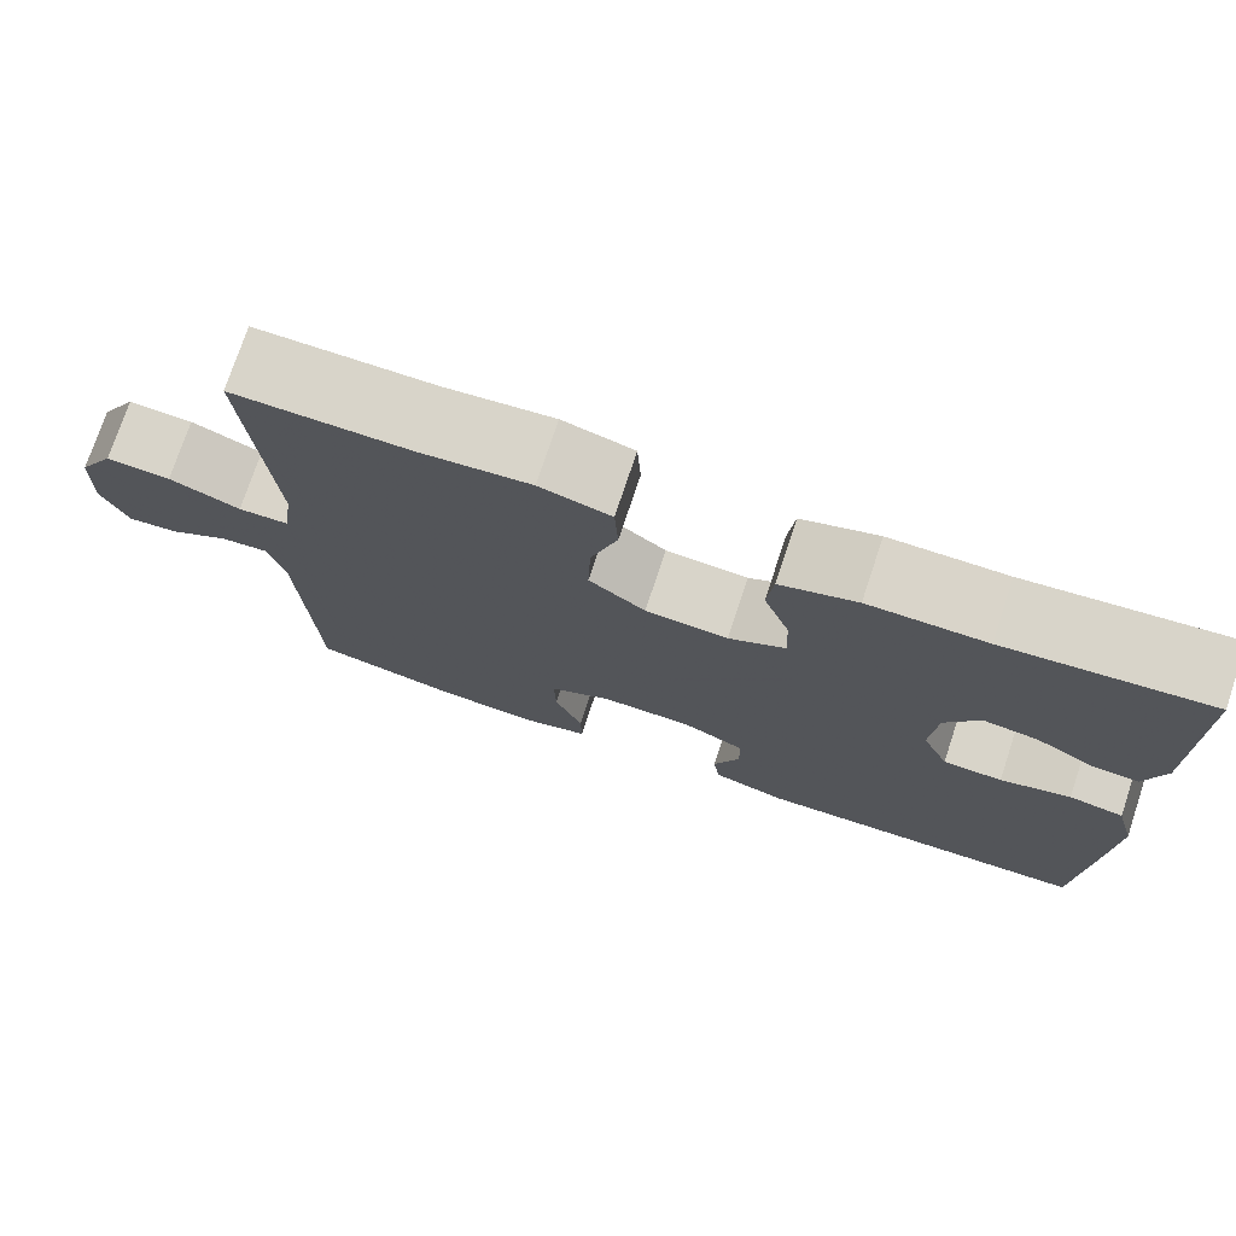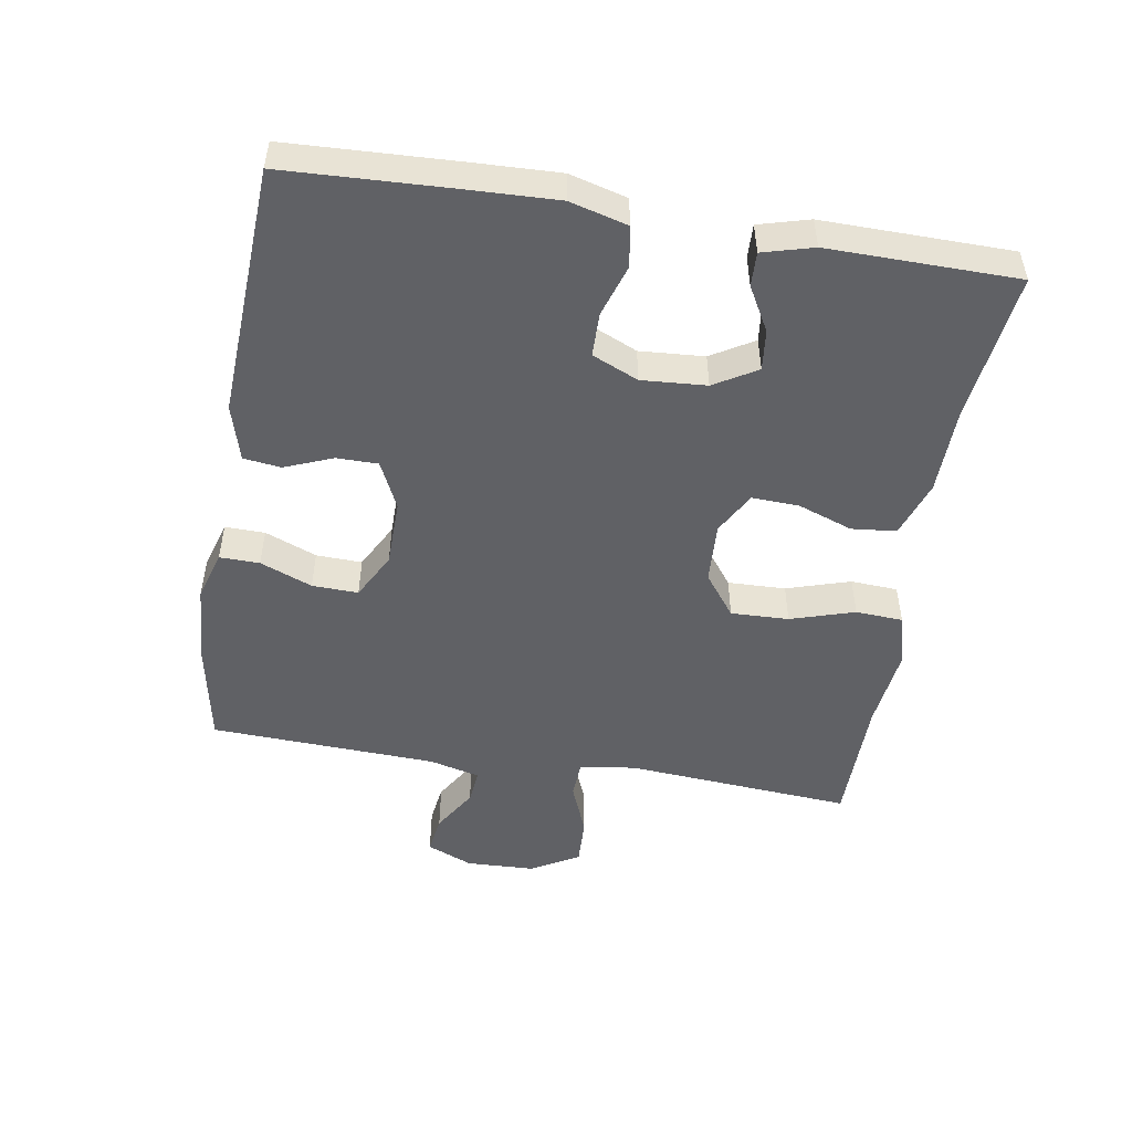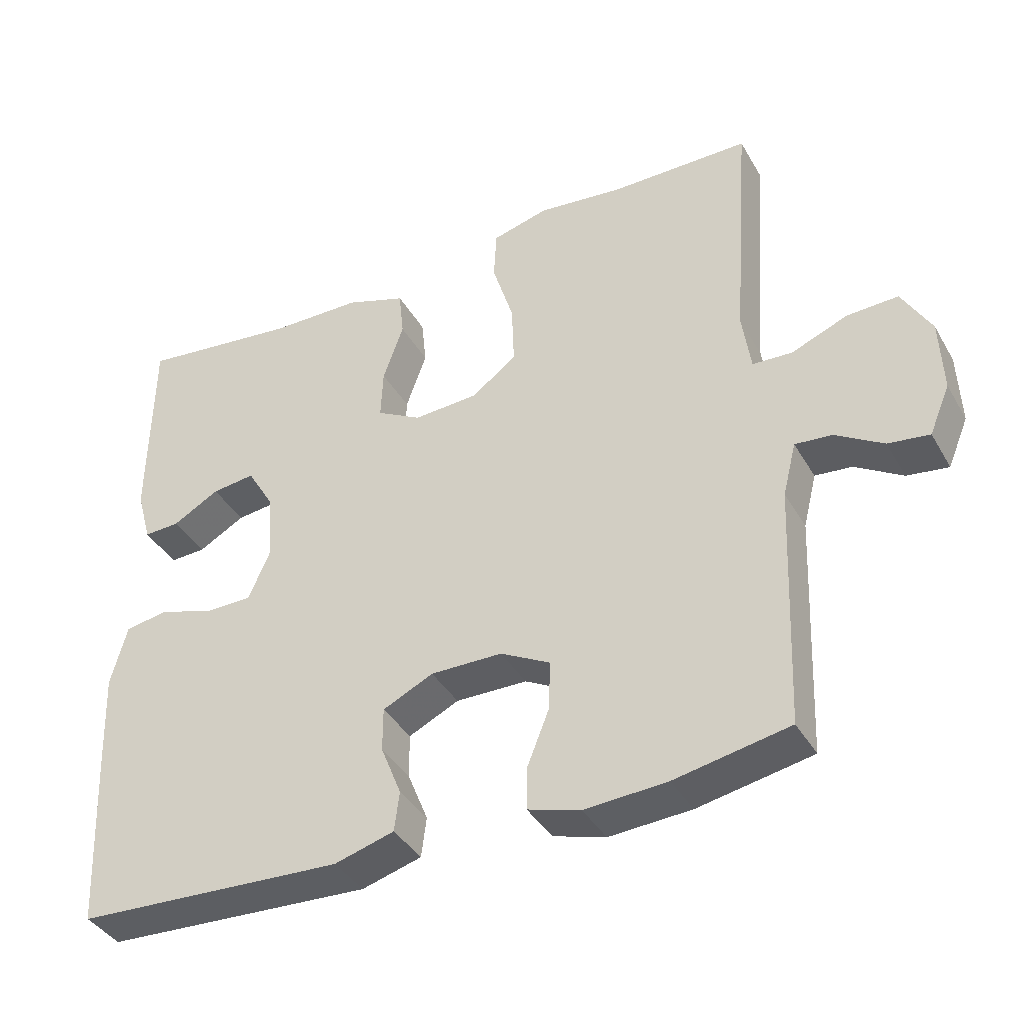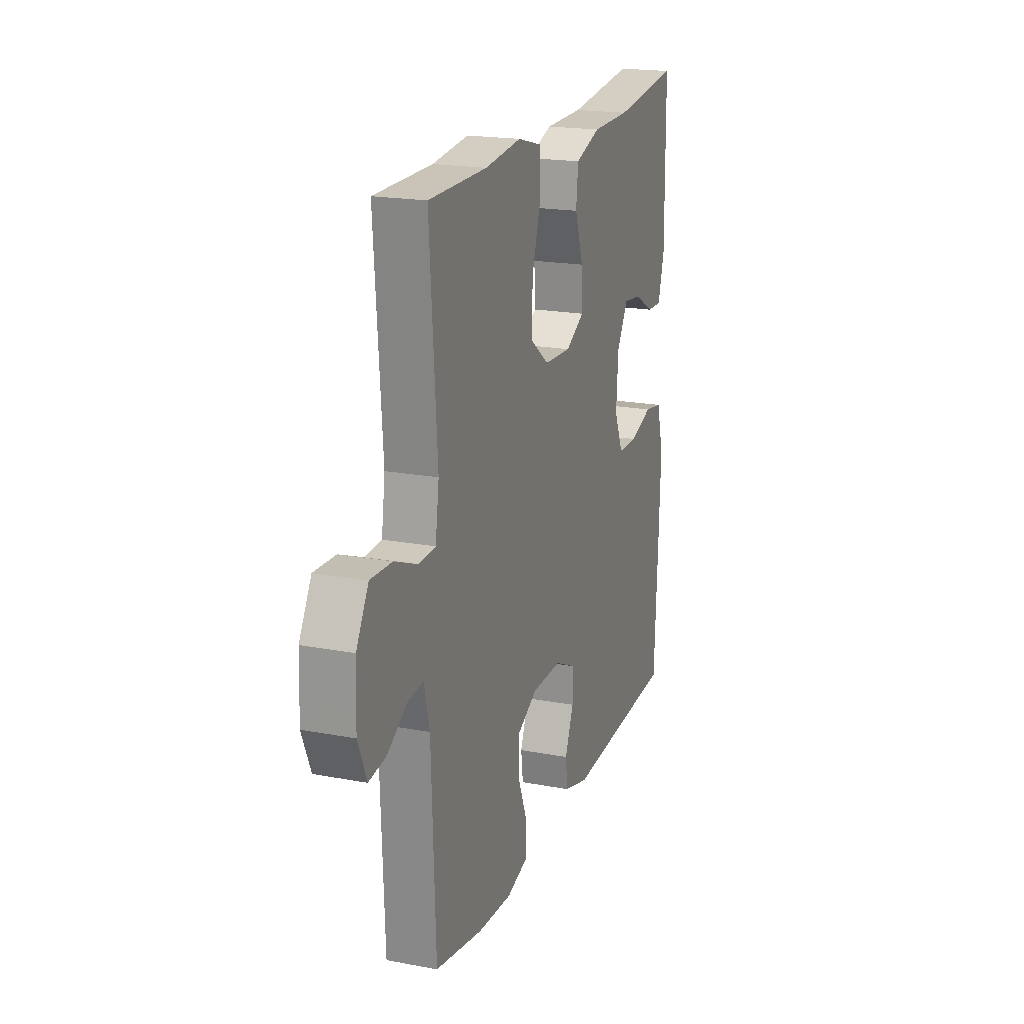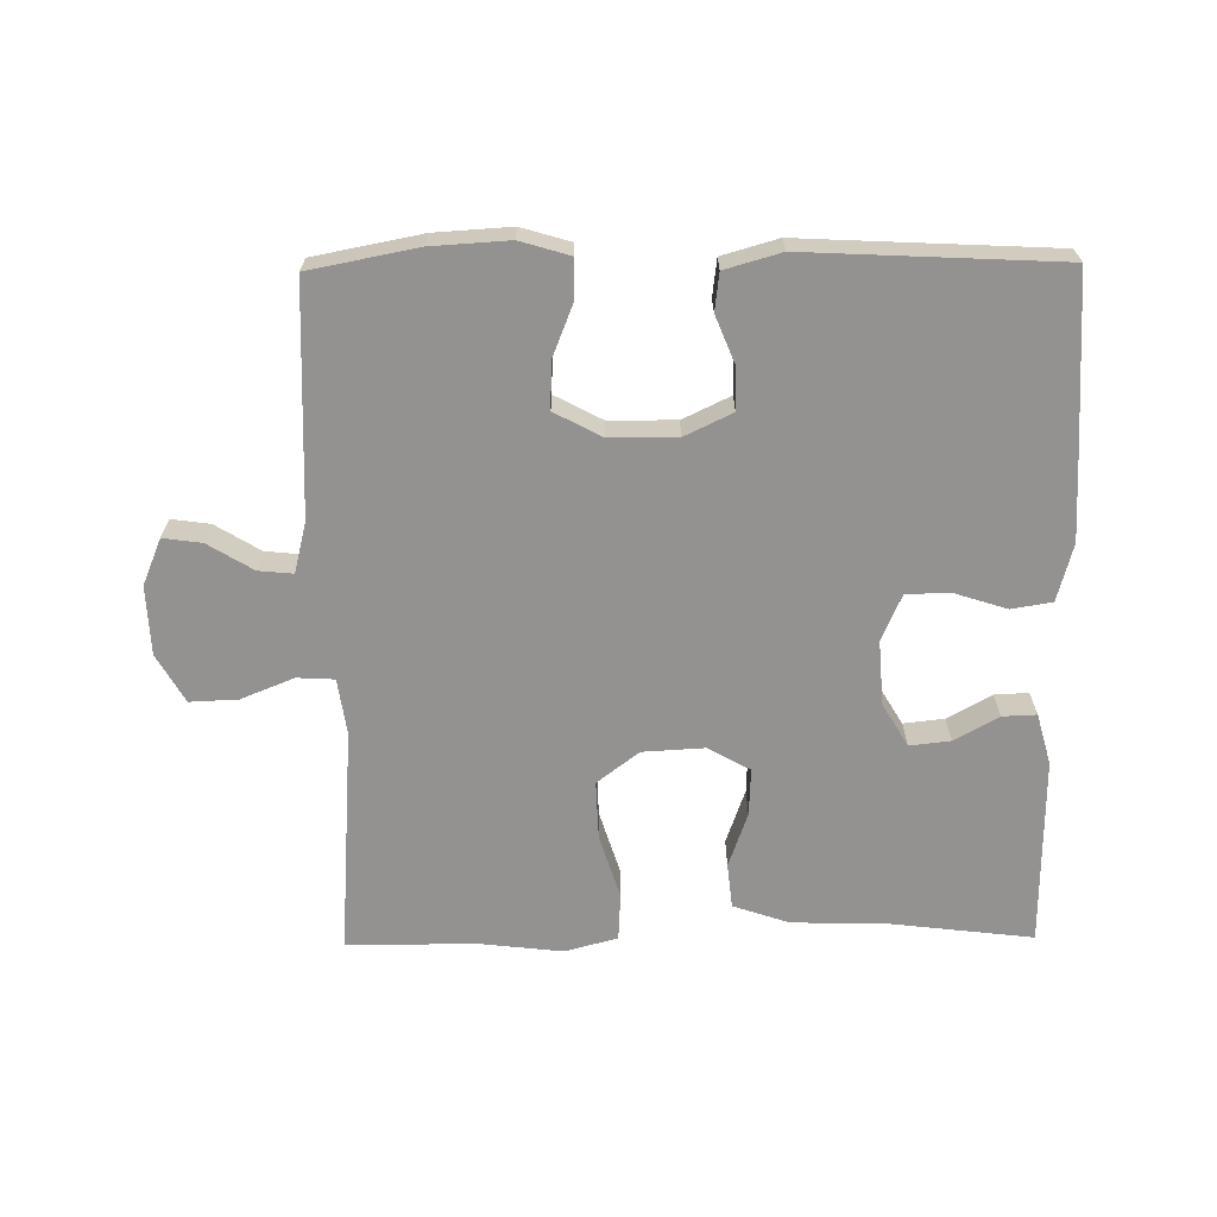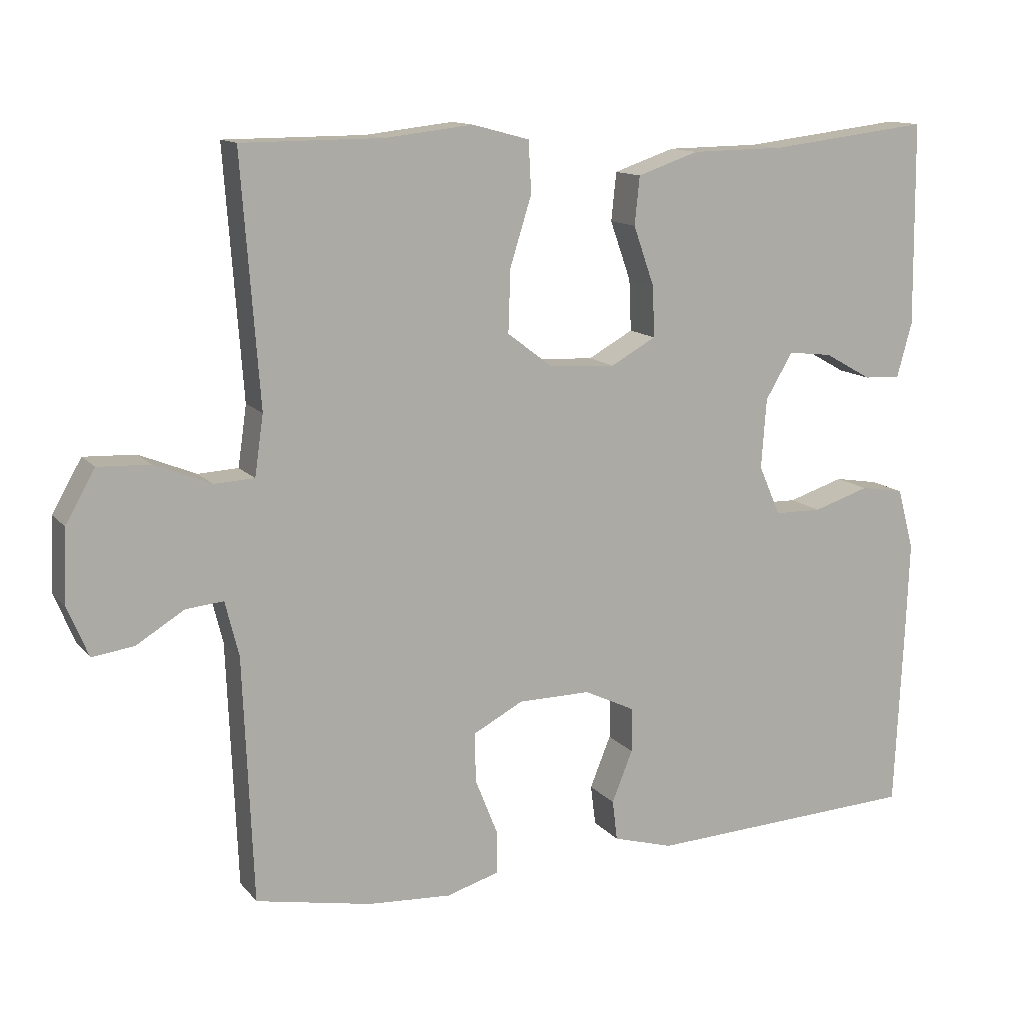
<metadata>
{"format":"obj","ext":"obj","renderer":"f3d","projection":"perspective","resolution":1024,"background":"white","views":[{"elev":75.0,"azim":-161.6,"up":"+Z"},{"elev":-50.0,"azim":-99.5,"up":"+Y"},{"elev":-39.1,"azim":27.3,"up":"+Z"},{"elev":19.6,"azim":109.4,"up":"+Z"},{"elev":-66.5,"azim":-179.3,"up":"+Y"},{"elev":12.7,"azim":155.8,"up":"+Z"}]}
</metadata>
<code>
v 0.5 0.07 -0.5
v 0.339 0.07 -0.531
v 0.223 0.07 -0.538
v 0.149 0.07 -0.516
v 0.15 0.07 -0.456
v 0.181 0.07 -0.378
v 0.183 0.07 -0.309
v 0.113 0.07 -0.272
v 0.012 0.07 -0.271
v -0.059 0.07 -0.305
v -0.059 0.07 -0.367
v -0.03 0.07 -0.439
v -0.037 0.07 -0.495
v -0.121 0.07 -0.519
v -0.5 0.07 -0.5
v -0.512 0.07 -0.244
v -0.517 0.07 -0.115
v -0.494 0.07 -0.029
v -0.433 0.07 -0.019
v -0.355 0.07 -0.044
v -0.289 0.07 -0.043
v -0.259 0.07 0.026
v -0.266 0.07 0.123
v -0.304 0.07 0.187
v -0.365 0.07 0.18
v -0.431 0.07 0.143
v -0.482 0.07 0.141
v -0.503 0.07 0.217
v -0.5 0.07 0.5
v -0.276 0.07 0.473
v -0.146 0.07 0.471
v -0.061 0.07 0.442
v -0.054 0.07 0.375
v -0.083 0.07 0.293
v -0.086 0.07 0.222
v -0.023 0.07 0.187
v 0.069 0.07 0.192
v 0.132 0.07 0.24
v 0.129 0.07 0.327
v 0.099 0.07 0.423
v 0.103 0.07 0.494
v 0.182 0.07 0.515
v 0.304 0.07 0.501
v 0.5 0.07 0.5
v 0.475 0.07 0.159
v 0.487 0.07 0.075
v 0.543 0.07 0.072
v 0.622 0.07 0.104
v 0.694 0.07 0.107
v 0.735 0.07 0.035
v 0.739 0.07 -0.068
v 0.71 0.07 -0.137
v 0.652 0.07 -0.129
v 0.585 0.07 -0.088
v 0.533 0.07 -0.083
v 0.514 0.07 -0.159
v 0.5 0 -0.5
v 0.339 0 -0.531
v 0.223 0 -0.538
v 0.149 0 -0.516
v 0.15 0 -0.456
v 0.181 0 -0.378
v 0.183 0 -0.309
v 0.113 0 -0.272
v 0.012 0 -0.271
v -0.059 0 -0.305
v -0.059 0 -0.367
v -0.03 0 -0.439
v -0.037 0 -0.495
v -0.121 0 -0.519
v -0.5 0 -0.5
v -0.512 0 -0.244
v -0.517 0 -0.115
v -0.494 0 -0.029
v -0.433 0 -0.019
v -0.355 0 -0.044
v -0.289 0 -0.043
v -0.259 0 0.026
v -0.266 0 0.123
v -0.304 0 0.187
v -0.365 0 0.18
v -0.431 0 0.143
v -0.482 0 0.141
v -0.503 0 0.217
v -0.5 0 0.5
v -0.276 0 0.473
v -0.146 0 0.471
v -0.061 0 0.442
v -0.054 0 0.375
v -0.083 0 0.293
v -0.086 0 0.222
v -0.023 0 0.187
v 0.069 0 0.192
v 0.132 0 0.24
v 0.129 0 0.327
v 0.099 0 0.423
v 0.103 0 0.494
v 0.182 0 0.515
v 0.304 0 0.501
v 0.5 0 0.5
v 0.475 0 0.159
v 0.487 0 0.075
v 0.543 0 0.072
v 0.622 0 0.104
v 0.694 0 0.107
v 0.735 0 0.035
v 0.739 0 -0.068
v 0.71 0 -0.137
v 0.652 0 -0.129
v 0.585 0 -0.088
v 0.533 0 -0.083
v 0.514 0 -0.159
f 52 53 54
f 51 52 54
f 50 51 54
f 49 50 54
f 48 49 54
f 47 48 54
f 46 47 54 55
f 43 44 45
f 43 45 46
f 42 43 46
f 41 42 46
f 40 41 46
f 39 40 46
f 46 55 56
f 39 46 56
f 38 39 56
f 32 33 34
f 31 32 34
f 30 31 34
f 30 34 35
f 28 29 30
f 27 28 30
f 26 27 30
f 25 26 30
f 24 25 30 35
f 23 24 35 36
f 18 19 20
f 17 18 20
f 16 17 20
f 15 16 20
f 14 15 20
f 13 14 20
f 12 13 20
f 11 12 20
f 10 11 20 21
f 9 10 21 22
f 4 5 6
f 3 4 6
f 2 3 6
f 1 2 6
f 56 1 6
f 56 6 7
f 56 7 8
f 38 56 8
f 37 38 8
f 23 36 37
f 22 23 37
f 9 22 37
f 8 9 37
f 110 109 108
f 110 108 107
f 110 107 106
f 110 106 105
f 110 105 104
f 110 104 103
f 111 110 103 102
f 101 100 99
f 102 101 99
f 102 99 98
f 102 98 97
f 102 97 96
f 102 96 95
f 112 111 102
f 112 102 95
f 112 95 94
f 90 89 88
f 90 88 87
f 90 87 86
f 91 90 86
f 86 85 84
f 86 84 83
f 86 83 82
f 86 82 81
f 91 86 81 80
f 92 91 80 79
f 76 75 74
f 76 74 73
f 76 73 72
f 76 72 71
f 76 71 70
f 76 70 69
f 76 69 68
f 76 68 67
f 77 76 67 66
f 78 77 66 65
f 62 61 60
f 62 60 59
f 62 59 58
f 62 58 57
f 62 57 112
f 63 62 112
f 64 63 112
f 64 112 94
f 64 94 93
f 93 92 79
f 93 79 78
f 93 78 65
f 93 65 64
f 1 57 58 2
f 2 58 59 3
f 3 59 60 4
f 4 60 61 5
f 5 61 62 6
f 6 62 63 7
f 7 63 64 8
f 8 64 65 9
f 9 65 66 10
f 10 66 67 11
f 11 67 68 12
f 12 68 69 13
f 13 69 70 14
f 14 70 71 15
f 15 71 72 16
f 16 72 73 17
f 17 73 74 18
f 18 74 75 19
f 19 75 76 20
f 20 76 77 21
f 21 77 78 22
f 22 78 79 23
f 23 79 80 24
f 24 80 81 25
f 25 81 82 26
f 26 82 83 27
f 27 83 84 28
f 28 84 85 29
f 29 85 86 30
f 30 86 87 31
f 31 87 88 32
f 32 88 89 33
f 33 89 90 34
f 34 90 91 35
f 35 91 92 36
f 36 92 93 37
f 37 93 94 38
f 38 94 95 39
f 39 95 96 40
f 40 96 97 41
f 41 97 98 42
f 42 98 99 43
f 43 99 100 44
f 44 100 101 45
f 45 101 102 46
f 46 102 103 47
f 47 103 104 48
f 48 104 105 49
f 49 105 106 50
f 50 106 107 51
f 51 107 108 52
f 52 108 109 53
f 53 109 110 54
f 54 110 111 55
f 55 111 112 56
f 56 112 57 1

</code>
